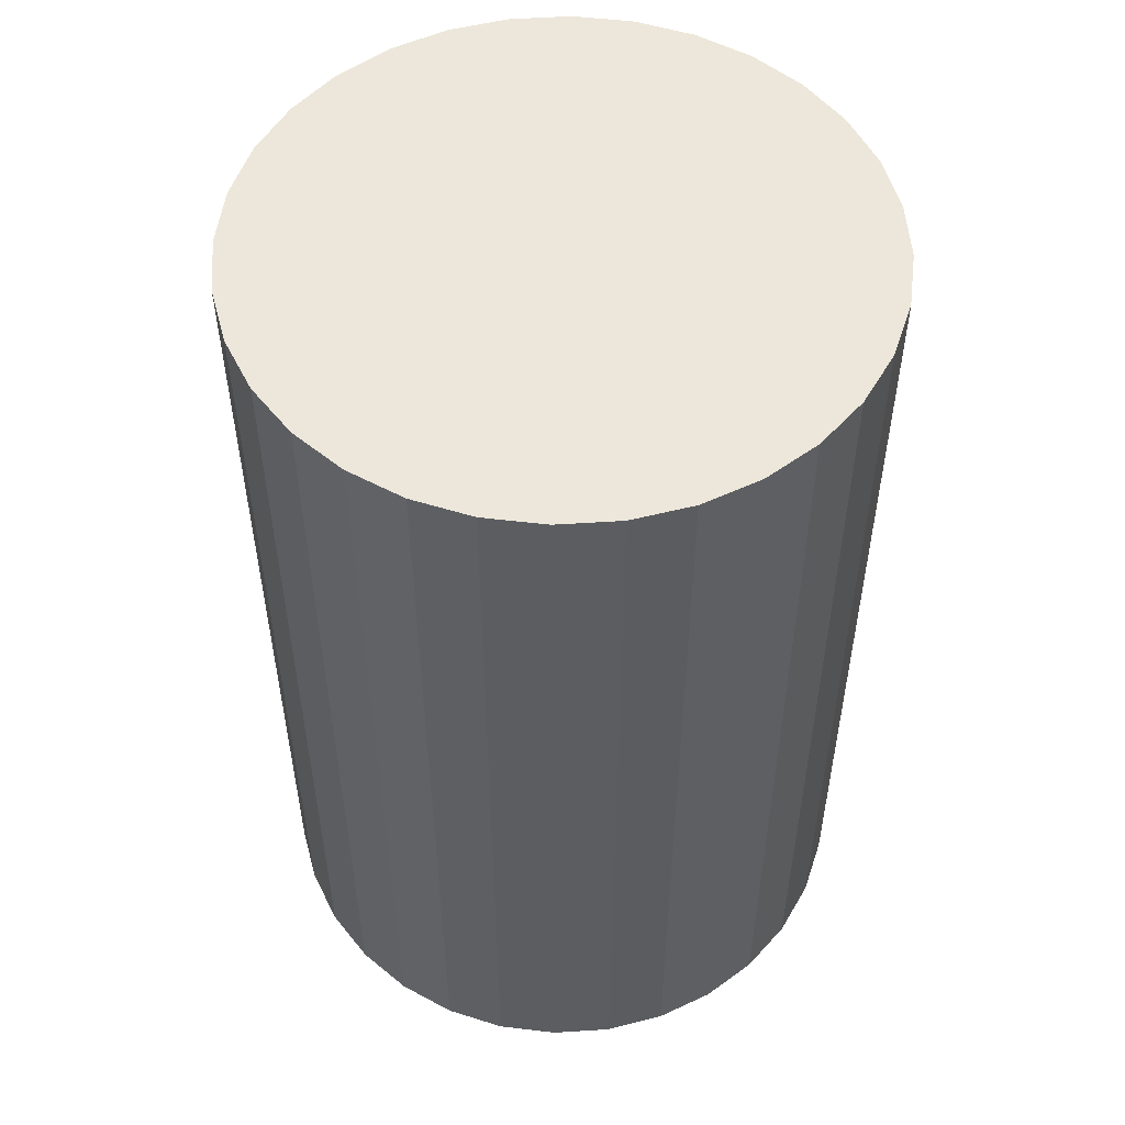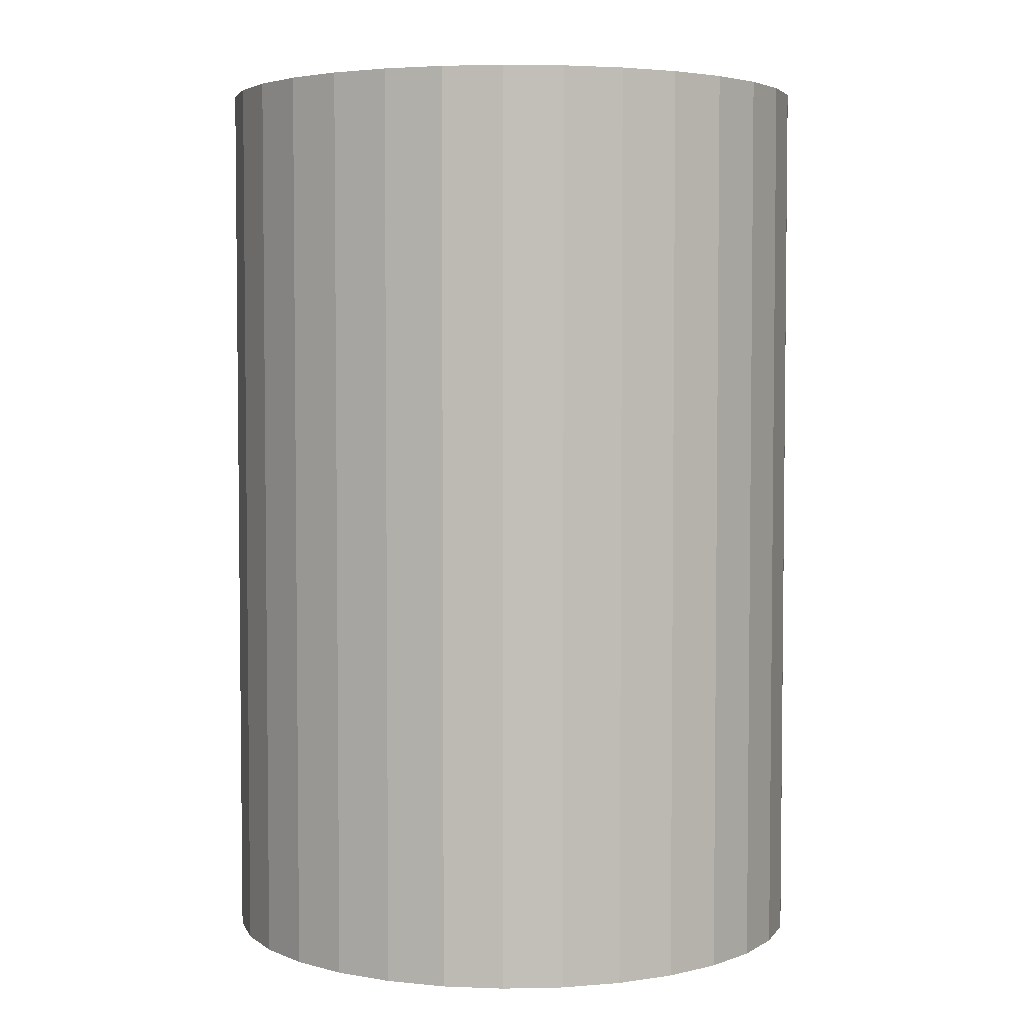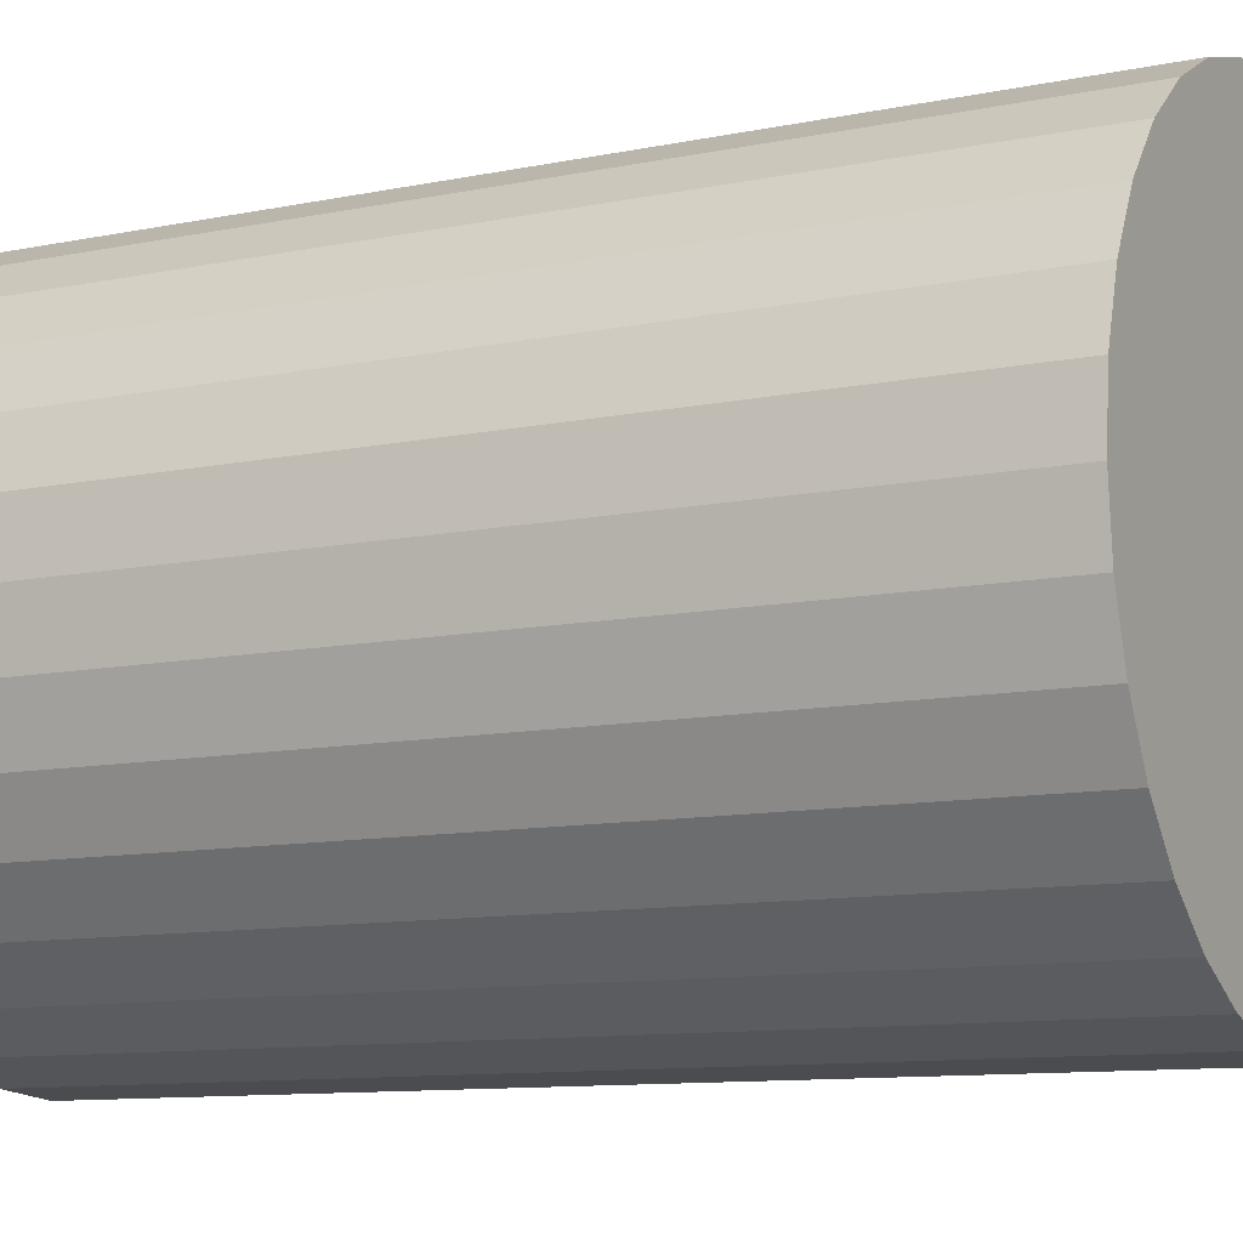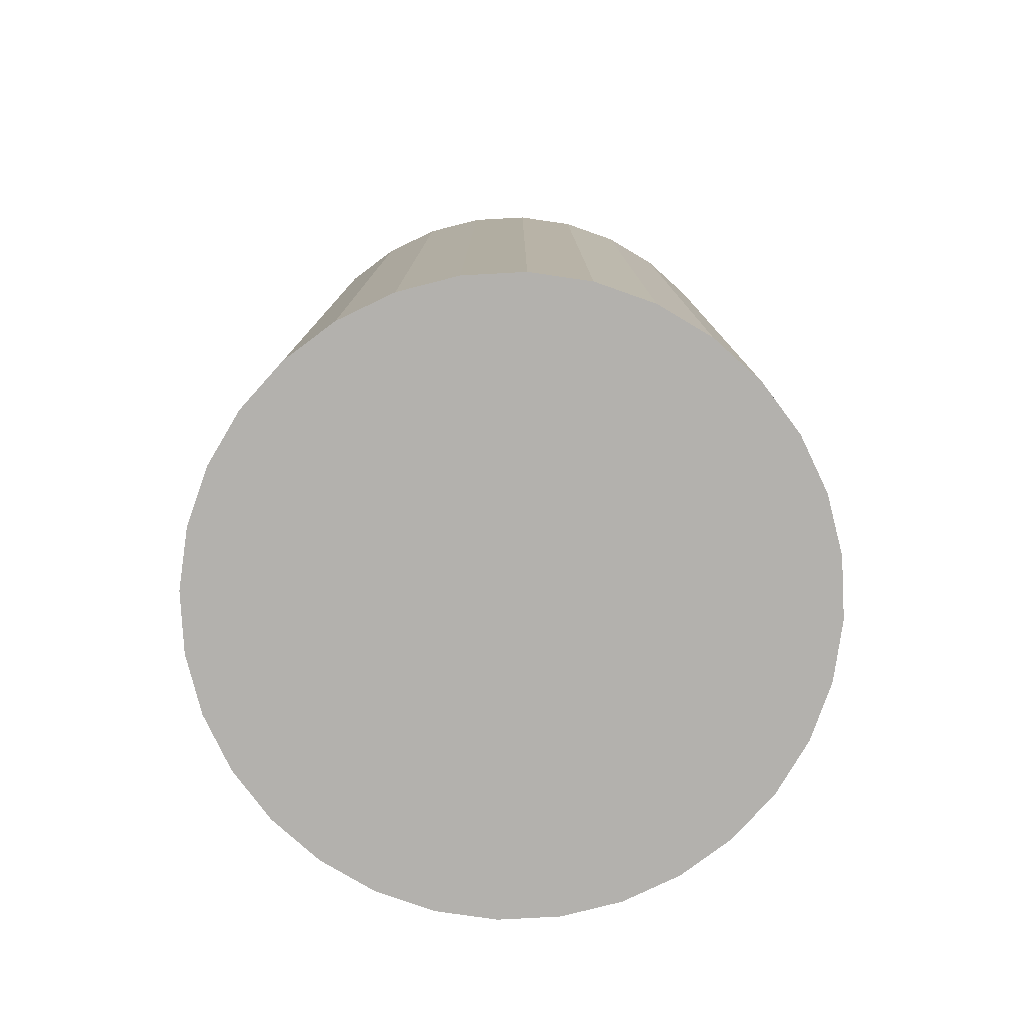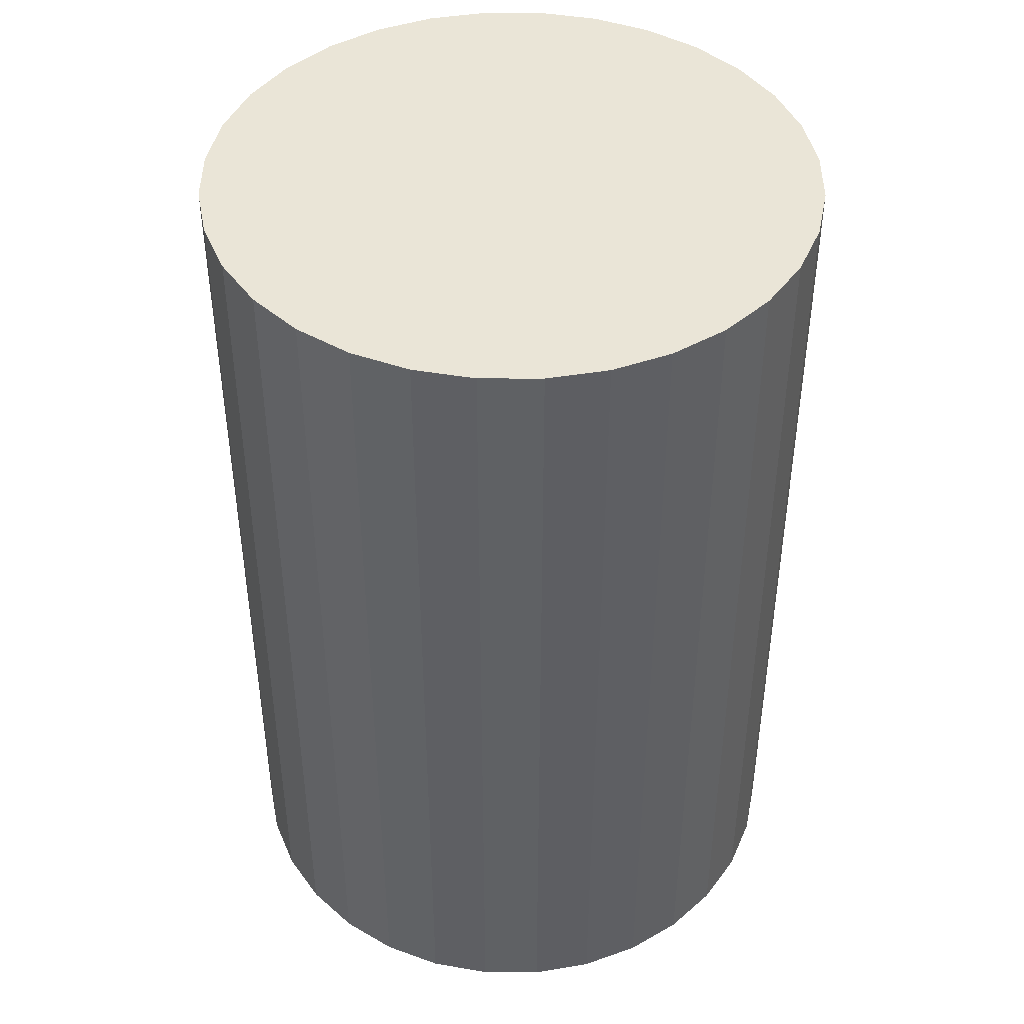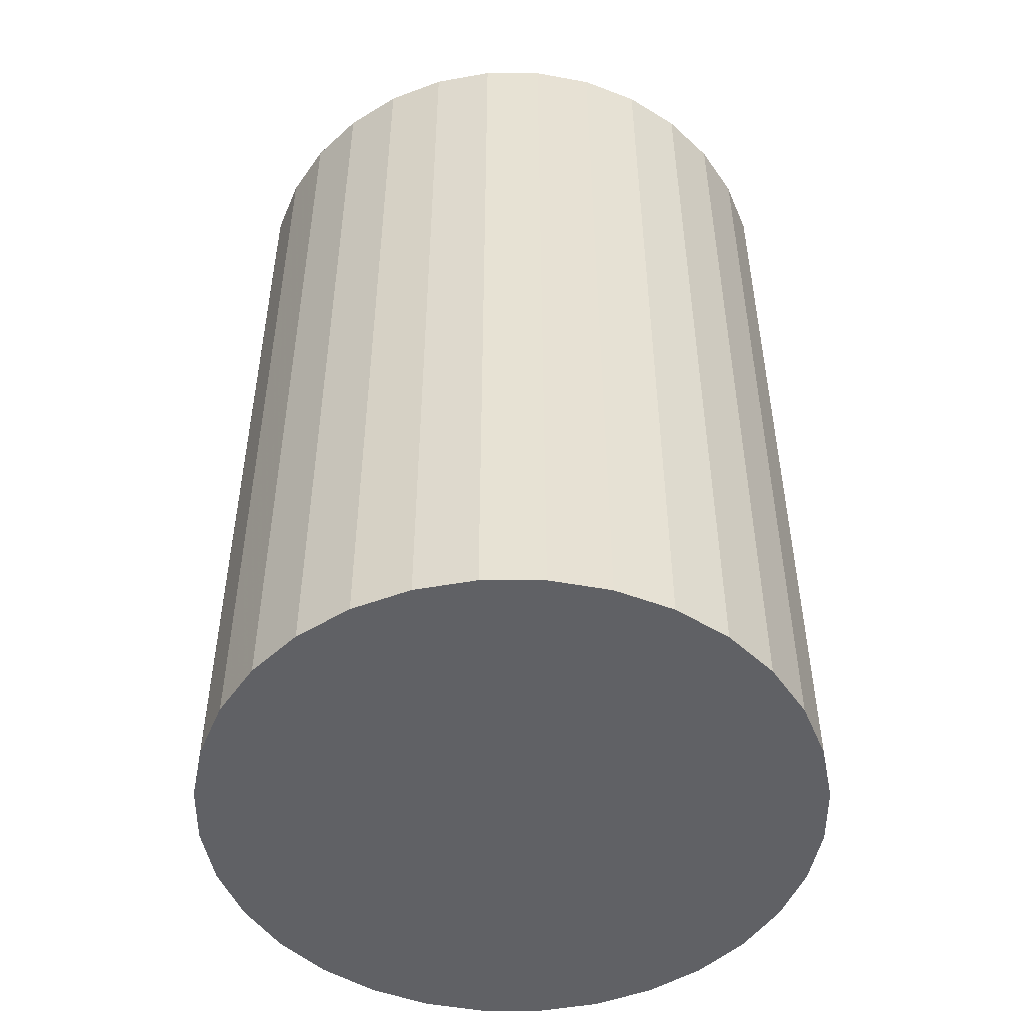
<metadata>
{"format":"obj","ext":"obj","renderer":"f3d","projection":"perspective","resolution":1024,"background":"white","views":[{"elev":53.1,"azim":-54.6,"up":"+Z"},{"elev":4.0,"azim":114.2,"up":"+Z"},{"elev":-10.2,"azim":118.1,"up":"+Y"},{"elev":-79.2,"azim":-171.3,"up":"+Z"},{"elev":44.0,"azim":-72.9,"up":"+Z"},{"elev":-50.1,"azim":73.0,"up":"+Z"}]}
</metadata>
<code>
v 0 0 -0.03136
v 0.02098 0 -0.03136
v 0.02098 0 0.03136
v 0 0 0.03136
v 0.02058 0.004094 -0.03136
v 0.02058 0.004094 0.03136
v 0.01939 0.00803 -0.03136
v 0.01939 0.00803 0.03136
v 0.01745 0.01166 -0.03136
v 0.01745 0.01166 0.03136
v 0.01484 0.01484 -0.03136
v 0.01484 0.01484 0.03136
v 0.01166 0.01745 -0.03136
v 0.01166 0.01745 0.03136
v 0.00803 0.01939 -0.03136
v 0.00803 0.01939 0.03136
v 0.004094 0.02058 -0.03136
v 0.004094 0.02058 0.03136
v 0 0.02098 -0.03136
v 0 0.02098 0.03136
v -0.004094 0.02058 -0.03136
v -0.004094 0.02058 0.03136
v -0.00803 0.01939 -0.03136
v -0.00803 0.01939 0.03136
v -0.01166 0.01745 -0.03136
v -0.01166 0.01745 0.03136
v -0.01484 0.01484 -0.03136
v -0.01484 0.01484 0.03136
v -0.01745 0.01166 -0.03136
v -0.01745 0.01166 0.03136
v -0.01939 0.00803 -0.03136
v -0.01939 0.00803 0.03136
v -0.02058 0.004094 -0.03136
v -0.02058 0.004094 0.03136
v -0.02098 0 -0.03136
v -0.02098 0 0.03136
v -0.02058 -0.004094 -0.03136
v -0.02058 -0.004094 0.03136
v -0.01939 -0.00803 -0.03136
v -0.01939 -0.00803 0.03136
v -0.01745 -0.01166 -0.03136
v -0.01745 -0.01166 0.03136
v -0.01484 -0.01484 -0.03136
v -0.01484 -0.01484 0.03136
v -0.01166 -0.01745 -0.03136
v -0.01166 -0.01745 0.03136
v -0.00803 -0.01939 -0.03136
v -0.00803 -0.01939 0.03136
v -0.004094 -0.02058 -0.03136
v -0.004094 -0.02058 0.03136
v -0 -0.02098 -0.03136
v -0 -0.02098 0.03136
v 0.004094 -0.02058 -0.03136
v 0.004094 -0.02058 0.03136
v 0.00803 -0.01939 -0.03136
v 0.00803 -0.01939 0.03136
v 0.01166 -0.01745 -0.03136
v 0.01166 -0.01745 0.03136
v 0.01484 -0.01484 -0.03136
v 0.01484 -0.01484 0.03136
v 0.01745 -0.01166 -0.03136
v 0.01745 -0.01166 0.03136
v 0.01939 -0.00803 -0.03136
v 0.01939 -0.00803 0.03136
v 0.02058 -0.004094 -0.03136
v 0.02058 -0.004094 0.03136
f 2 1 5
f 2 5 3
f 3 5 6
f 3 6 4
f 5 1 7
f 5 7 6
f 6 7 8
f 6 8 4
f 7 1 9
f 7 9 8
f 8 9 10
f 8 10 4
f 9 1 11
f 9 11 10
f 10 11 12
f 10 12 4
f 11 1 13
f 11 13 12
f 12 13 14
f 12 14 4
f 13 1 15
f 13 15 14
f 14 15 16
f 14 16 4
f 15 1 17
f 15 17 16
f 16 17 18
f 16 18 4
f 17 1 19
f 17 19 18
f 18 19 20
f 18 20 4
f 19 1 21
f 19 21 20
f 20 21 22
f 20 22 4
f 21 1 23
f 21 23 22
f 22 23 24
f 22 24 4
f 23 1 25
f 23 25 24
f 24 25 26
f 24 26 4
f 25 1 27
f 25 27 26
f 26 27 28
f 26 28 4
f 27 1 29
f 27 29 28
f 28 29 30
f 28 30 4
f 29 1 31
f 29 31 30
f 30 31 32
f 30 32 4
f 31 1 33
f 31 33 32
f 32 33 34
f 32 34 4
f 33 1 35
f 33 35 34
f 34 35 36
f 34 36 4
f 35 1 37
f 35 37 36
f 36 37 38
f 36 38 4
f 37 1 39
f 37 39 38
f 38 39 40
f 38 40 4
f 39 1 41
f 39 41 40
f 40 41 42
f 40 42 4
f 41 1 43
f 41 43 42
f 42 43 44
f 42 44 4
f 43 1 45
f 43 45 44
f 44 45 46
f 44 46 4
f 45 1 47
f 45 47 46
f 46 47 48
f 46 48 4
f 47 1 49
f 47 49 48
f 48 49 50
f 48 50 4
f 49 1 51
f 49 51 50
f 50 51 52
f 50 52 4
f 51 1 53
f 51 53 52
f 52 53 54
f 52 54 4
f 53 1 55
f 53 55 54
f 54 55 56
f 54 56 4
f 55 1 57
f 55 57 56
f 56 57 58
f 56 58 4
f 57 1 59
f 57 59 58
f 58 59 60
f 58 60 4
f 59 1 61
f 59 61 60
f 60 61 62
f 60 62 4
f 61 1 63
f 61 63 62
f 62 63 64
f 62 64 4
f 63 1 65
f 63 65 64
f 64 65 66
f 64 66 4
f 65 1 2
f 65 2 66
f 66 2 3
f 66 3 4

</code>
